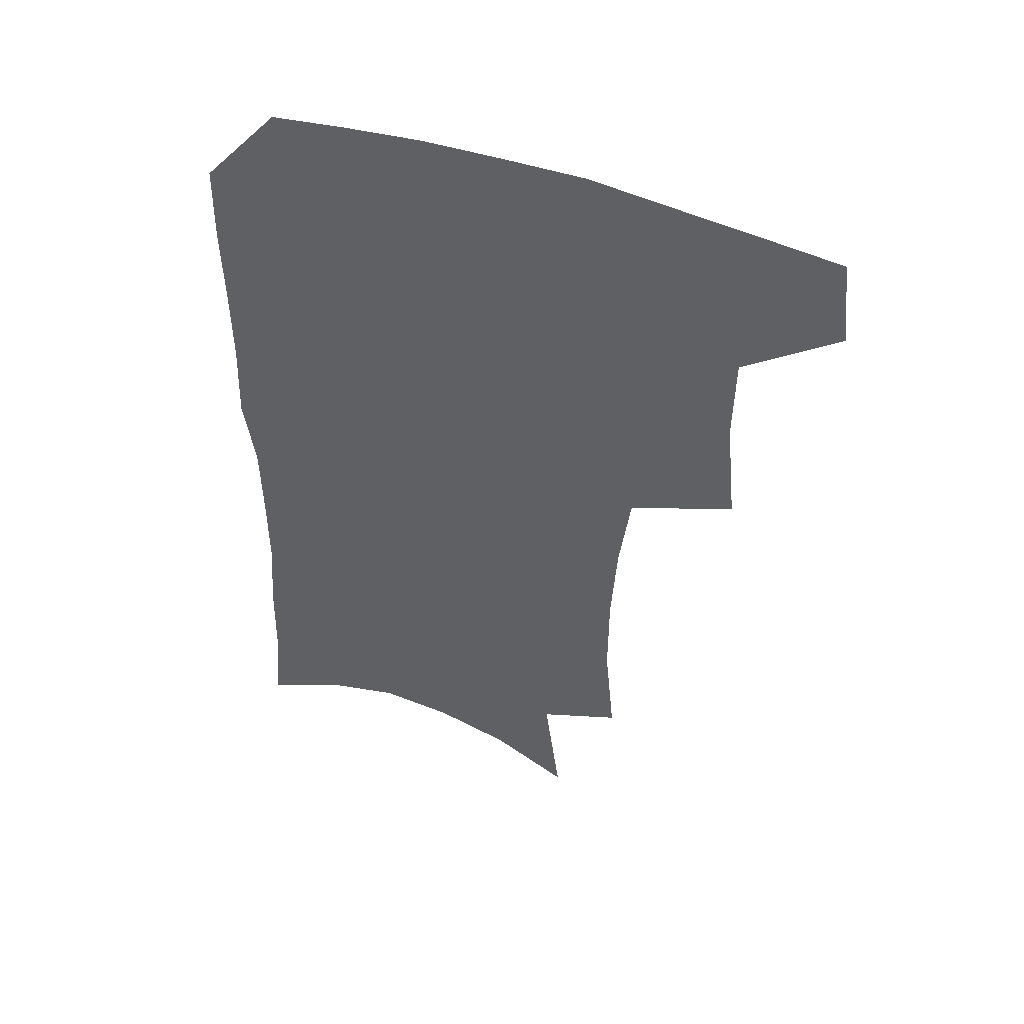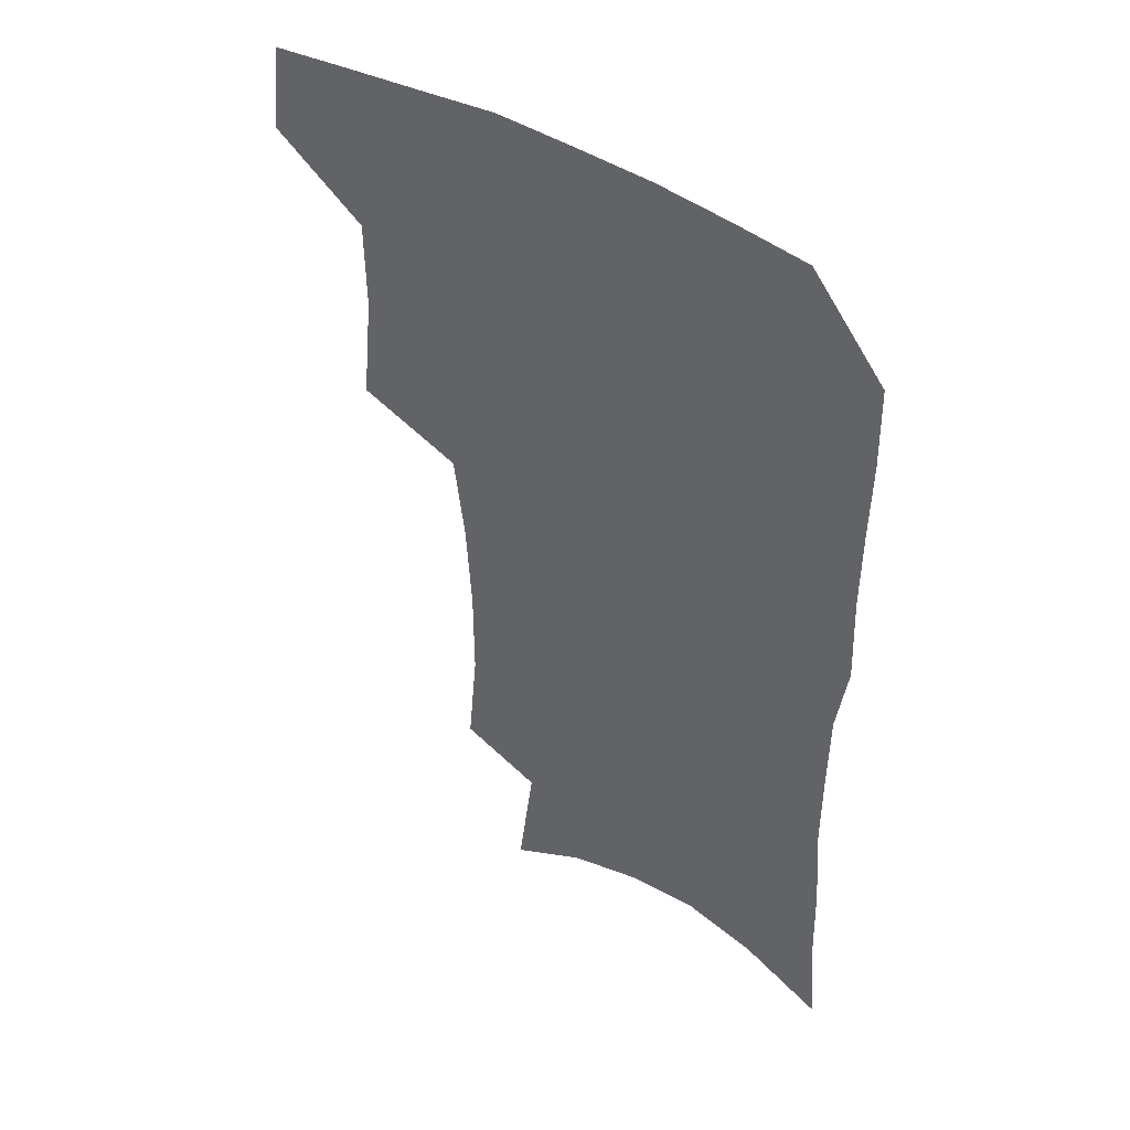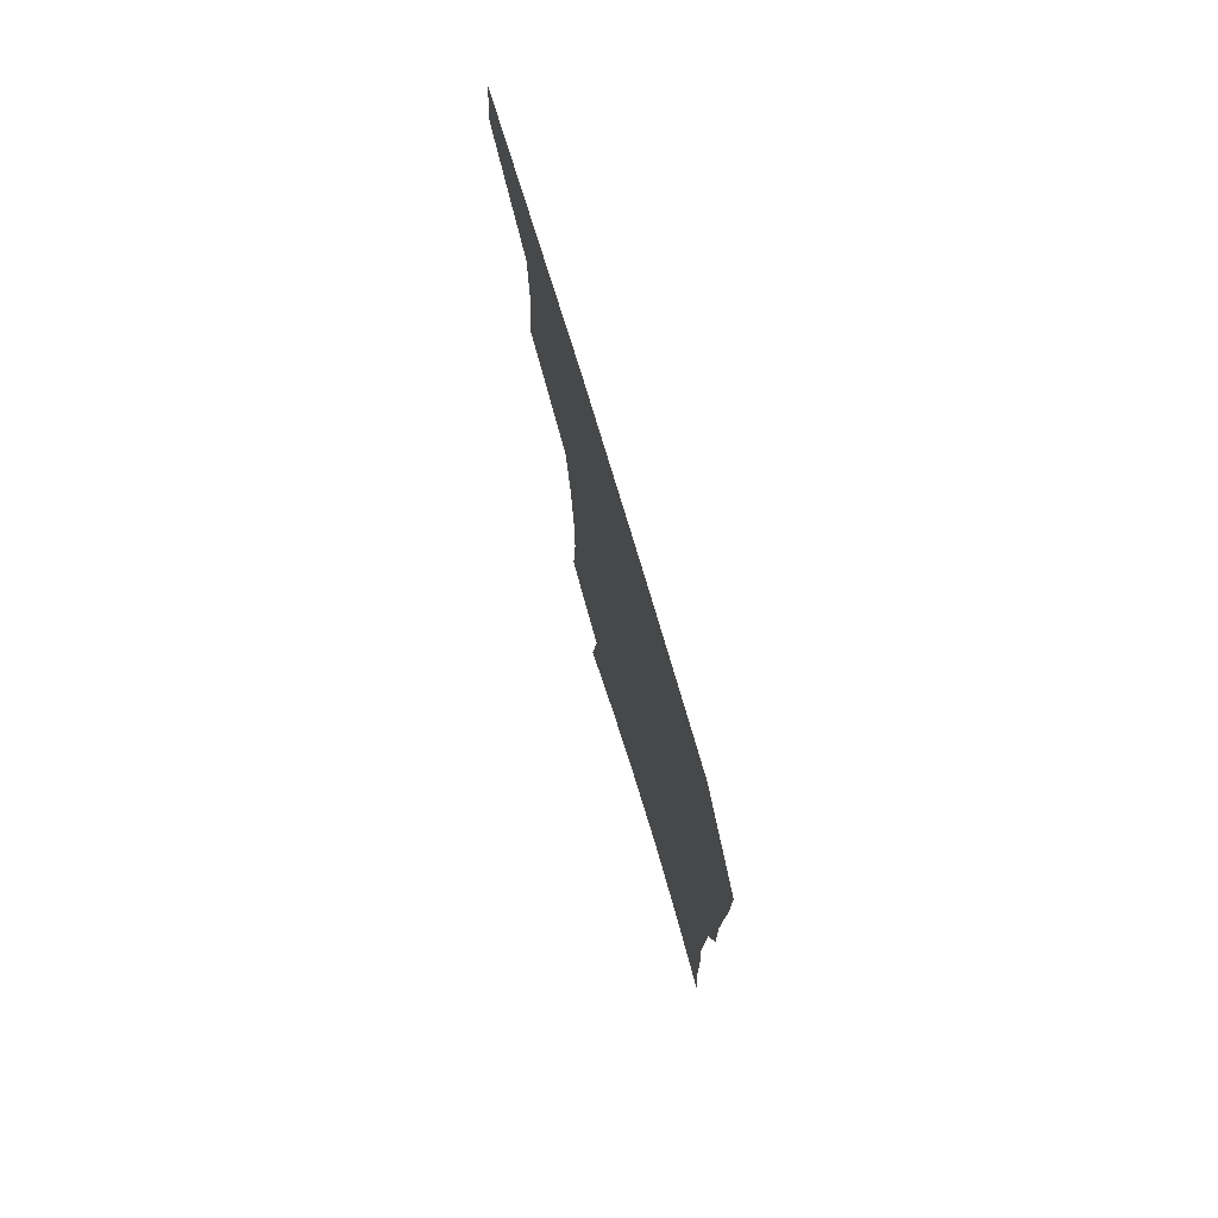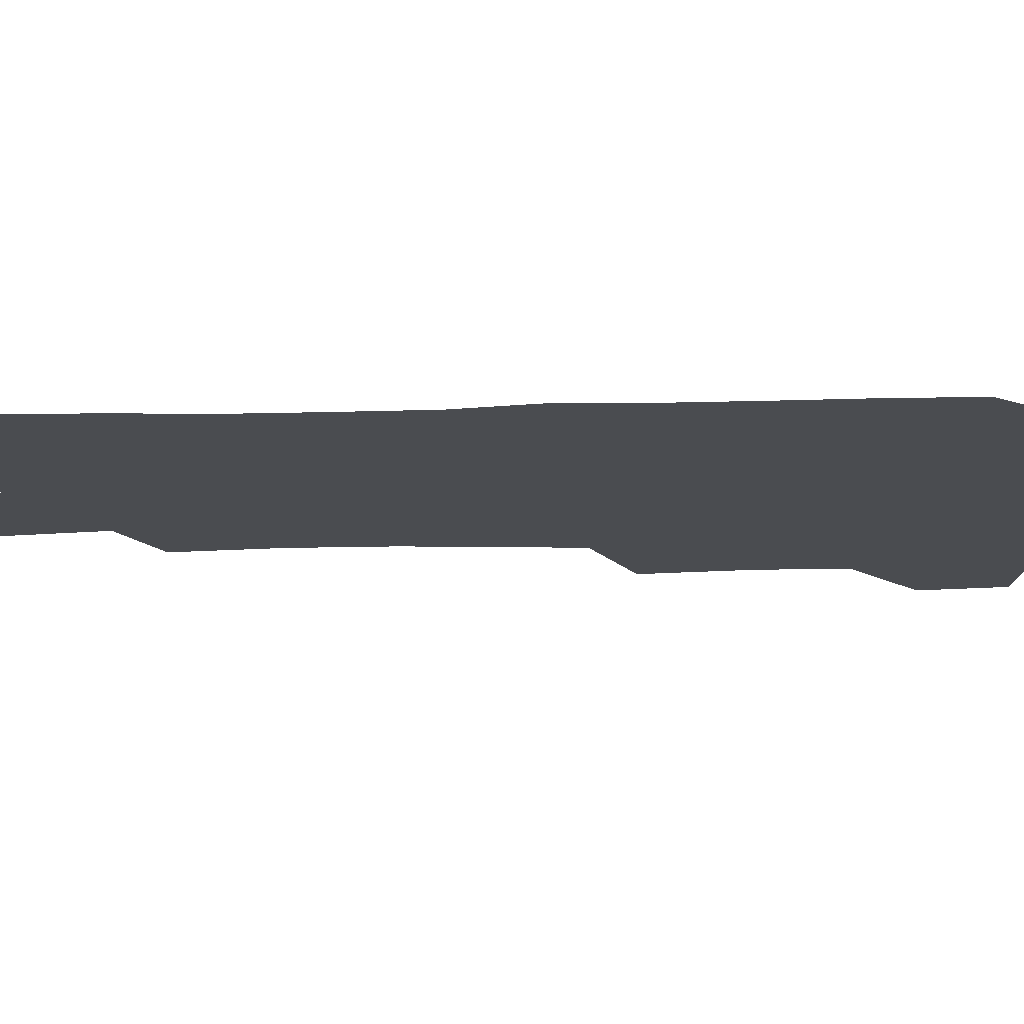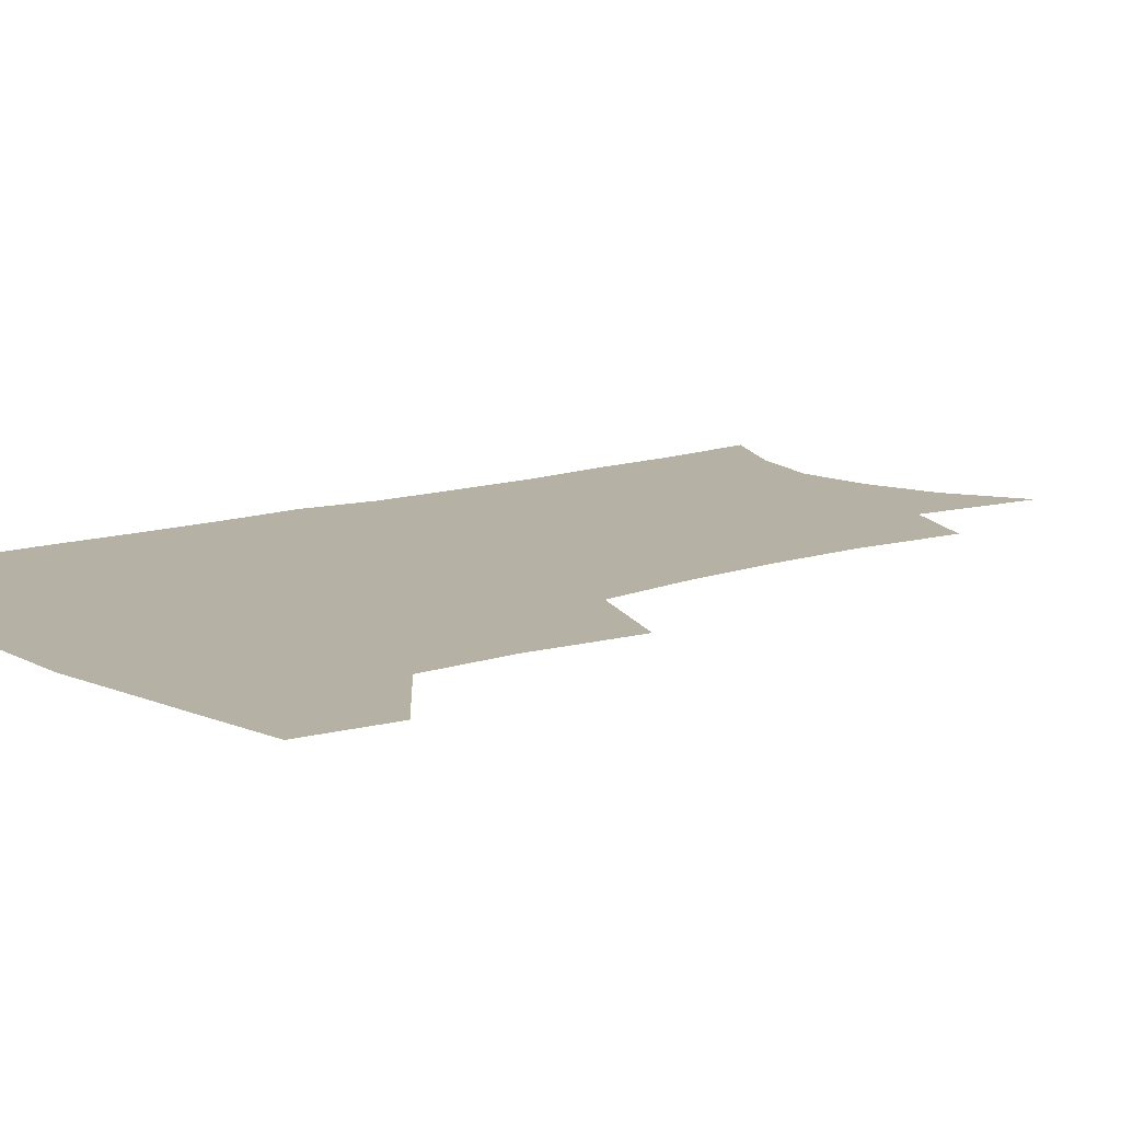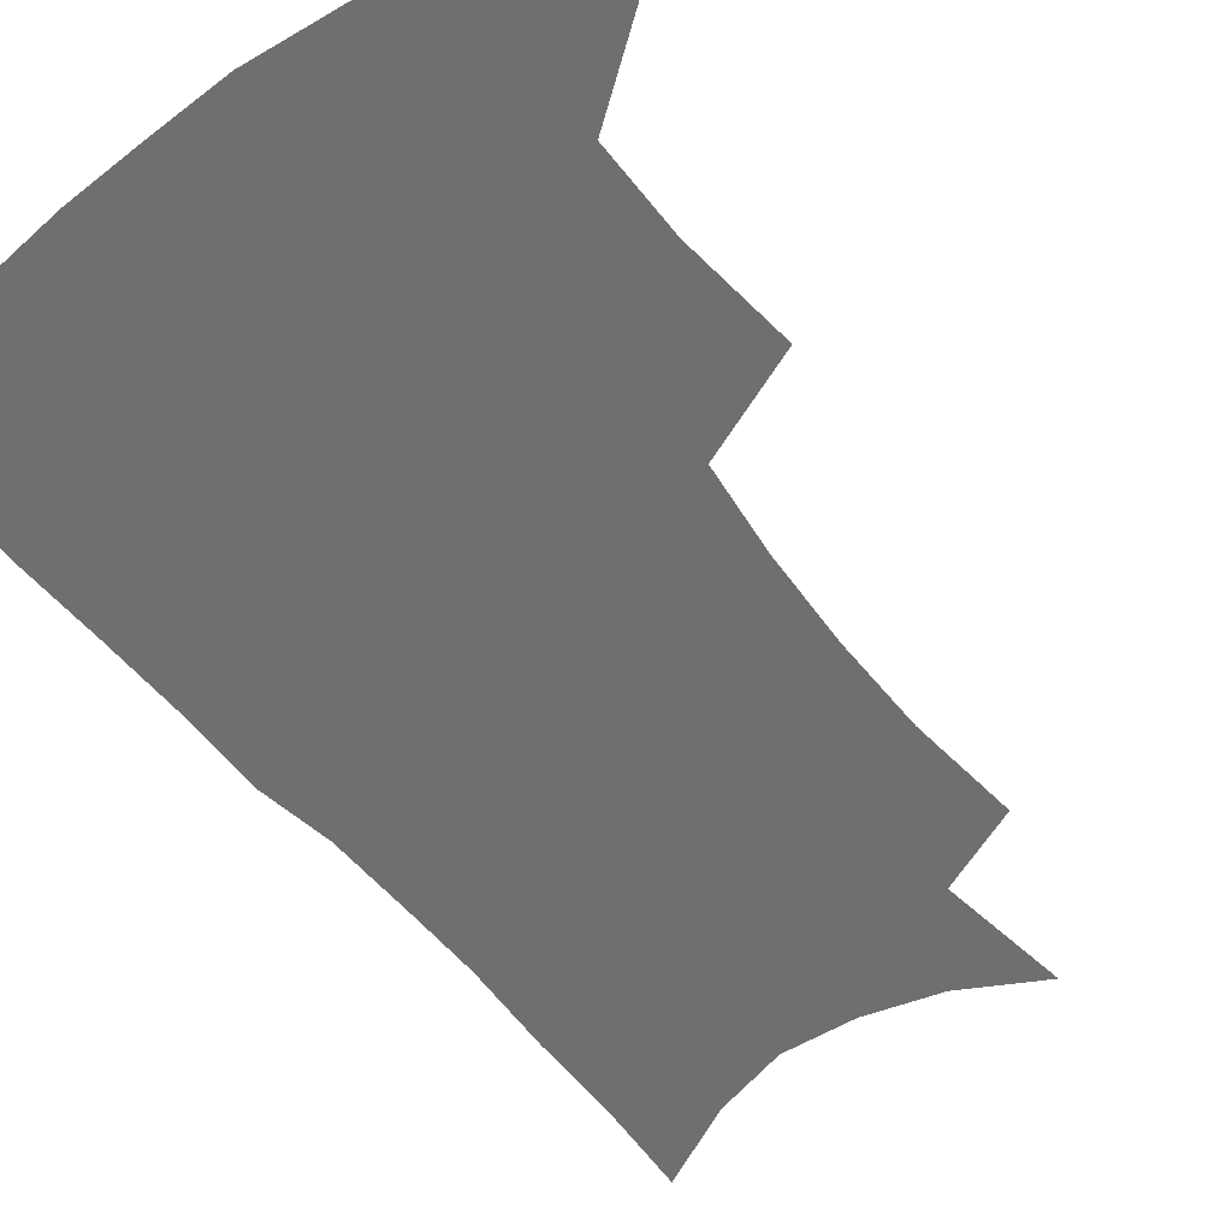
<metadata>
{"format":"obj","ext":"obj","renderer":"f3d","projection":"perspective","resolution":1024,"background":"white","views":[{"elev":50.8,"azim":-159.3,"up":"+Y"},{"elev":45.6,"azim":34.8,"up":"+Y"},{"elev":77.8,"azim":73.1,"up":"+Y"},{"elev":-15.1,"azim":93.3,"up":"+Z"},{"elev":11.9,"azim":-129.0,"up":"+Z"},{"elev":-54.5,"azim":-142.2,"up":"+Z"}]}
</metadata>
<code>
v 482 471.7 0
v 485.6 504.1 0
v 512.6 371.1 0
v 516.7 412.4 0
v 516.3 445.8 0
v 518.7 478.7 0
v 515.7 507.3 0
v 553.1 211.9 0
v 556.8 252.5 0
v 556.8 288 0
v 554.8 322.7 0
v 550.7 355.4 0
v 549 390.3 0
v 548.9 422.8 0
v 549 453.3 0
v 548.1 481.5 0
v 544.8 510.3 0
v 576.7 150.7 0
v 582.9 198.8 0
v 585.3 239.8 0
v 584.3 272.2 0
v 583.7 307.5 0
v 581.7 339 0
v 578.4 367 0
v 578.2 399.8 0
v 578.1 429.6 0
v 578 457.2 0
v 576.6 483.4 0
v 573.2 513.3 0
v 604.8 166.4 0
v 609.6 216 0
v 609.1 249 0
v 608 280.9 0
v 607 313.6 0
v 605.6 344.7 0
v 604.3 373.6 0
v 603.6 402.1 0
v 603.8 431.4 0
v 604 458.3 0
v 603.7 484.5 0
v 602.7 512.6 0
v 631.9 174 0
v 632.8 217.6 0
v 632.1 253 0
v 631 285.1 0
v 630.2 314.1 0
v 629.1 344.7 0
v 628.7 375.9 0
v 628.6 404.4 0
v 629 432.5 0
v 629.7 458.6 0
v 630.7 483.9 0
v 631 511.6 0
v 658.6 176.1 0
v 656.3 217 0
v 656 248.1 0
v 654.6 280.9 0
v 653 316.1 0
v 652.3 346.2 0
v 653.2 372.9 0
v 653.5 401.7 0
v 653.3 431.1 0
v 654.5 457.3 0
v 656.5 482.6 0
v 659.1 508.8 0
v 685.9 168.7 0
v 682.2 207.9 0
v 680.8 241.3 0
v 678.1 277 0
v 678.8 306.3 0
v 678 337.7 0
v 678.2 367.3 0
v 679.6 395.5 0
v 681.3 423.3 0
v 681.8 451.9 0
v 681.8 480.3 0
v 685.6 505.3 0
v 691 541 0
v 716.1 153 0
v 713 189.9 0
v 712.1 222.2 0
v 709.6 257.1 0
v 709.6 288.3 0
v 710 319.4 0
v 714.1 347 0
v 712.9 379.7 0
v 713.1 410.8 0
v 713.7 441 0
v 713.1 471.5 0
f 5 6 1
f 1 6 2
f 6 7 2
f 12 13 3
f 3 13 4
f 13 14 4
f 4 14 5
f 14 15 5
f 5 15 6
f 15 16 6
f 6 16 7
f 16 17 7
f 19 20 8
f 8 20 9
f 20 21 9
f 9 21 10
f 21 22 10
f 10 22 11
f 22 23 11
f 11 23 12
f 23 24 12
f 12 24 13
f 24 25 13
f 13 25 14
f 25 26 14
f 14 26 15
f 26 27 15
f 15 27 16
f 27 28 16
f 16 28 17
f 28 29 17
f 18 30 19
f 30 31 19
f 19 31 20
f 31 32 20
f 20 32 21
f 32 33 21
f 21 33 22
f 33 34 22
f 22 34 23
f 34 35 23
f 23 35 24
f 35 36 24
f 24 36 25
f 36 37 25
f 25 37 26
f 37 38 26
f 26 38 27
f 38 39 27
f 27 39 28
f 39 40 28
f 28 40 29
f 40 41 29
f 30 42 31
f 42 43 31
f 31 43 32
f 43 44 32
f 32 44 33
f 44 45 33
f 33 45 34
f 45 46 34
f 34 46 35
f 46 47 35
f 35 47 36
f 47 48 36
f 36 48 37
f 48 49 37
f 37 49 38
f 49 50 38
f 38 50 39
f 50 51 39
f 39 51 40
f 51 52 40
f 40 52 41
f 52 53 41
f 42 54 43
f 54 55 43
f 43 55 44
f 55 56 44
f 44 56 45
f 56 57 45
f 45 57 46
f 57 58 46
f 46 58 47
f 58 59 47
f 47 59 48
f 59 60 48
f 48 60 49
f 60 61 49
f 49 61 50
f 61 62 50
f 50 62 51
f 62 63 51
f 51 63 52
f 63 64 52
f 52 64 53
f 64 65 53
f 54 66 55
f 66 67 55
f 55 67 56
f 67 68 56
f 56 68 57
f 68 69 57
f 57 69 58
f 69 70 58
f 58 70 59
f 70 71 59
f 59 71 60
f 71 72 60
f 60 72 61
f 72 73 61
f 61 73 62
f 73 74 62
f 62 74 63
f 74 75 63
f 63 75 64
f 75 76 64
f 64 76 65
f 76 77 65
f 66 79 67
f 79 80 67
f 67 80 68
f 80 81 68
f 68 81 69
f 81 82 69
f 69 82 70
f 82 83 70
f 70 83 71
f 83 84 71
f 71 84 72
f 84 85 72
f 72 85 73
f 85 86 73
f 73 86 74
f 86 87 74
f 74 87 75
f 87 88 75
f 75 88 76
f 88 89 76
f 76 89 77

</code>
